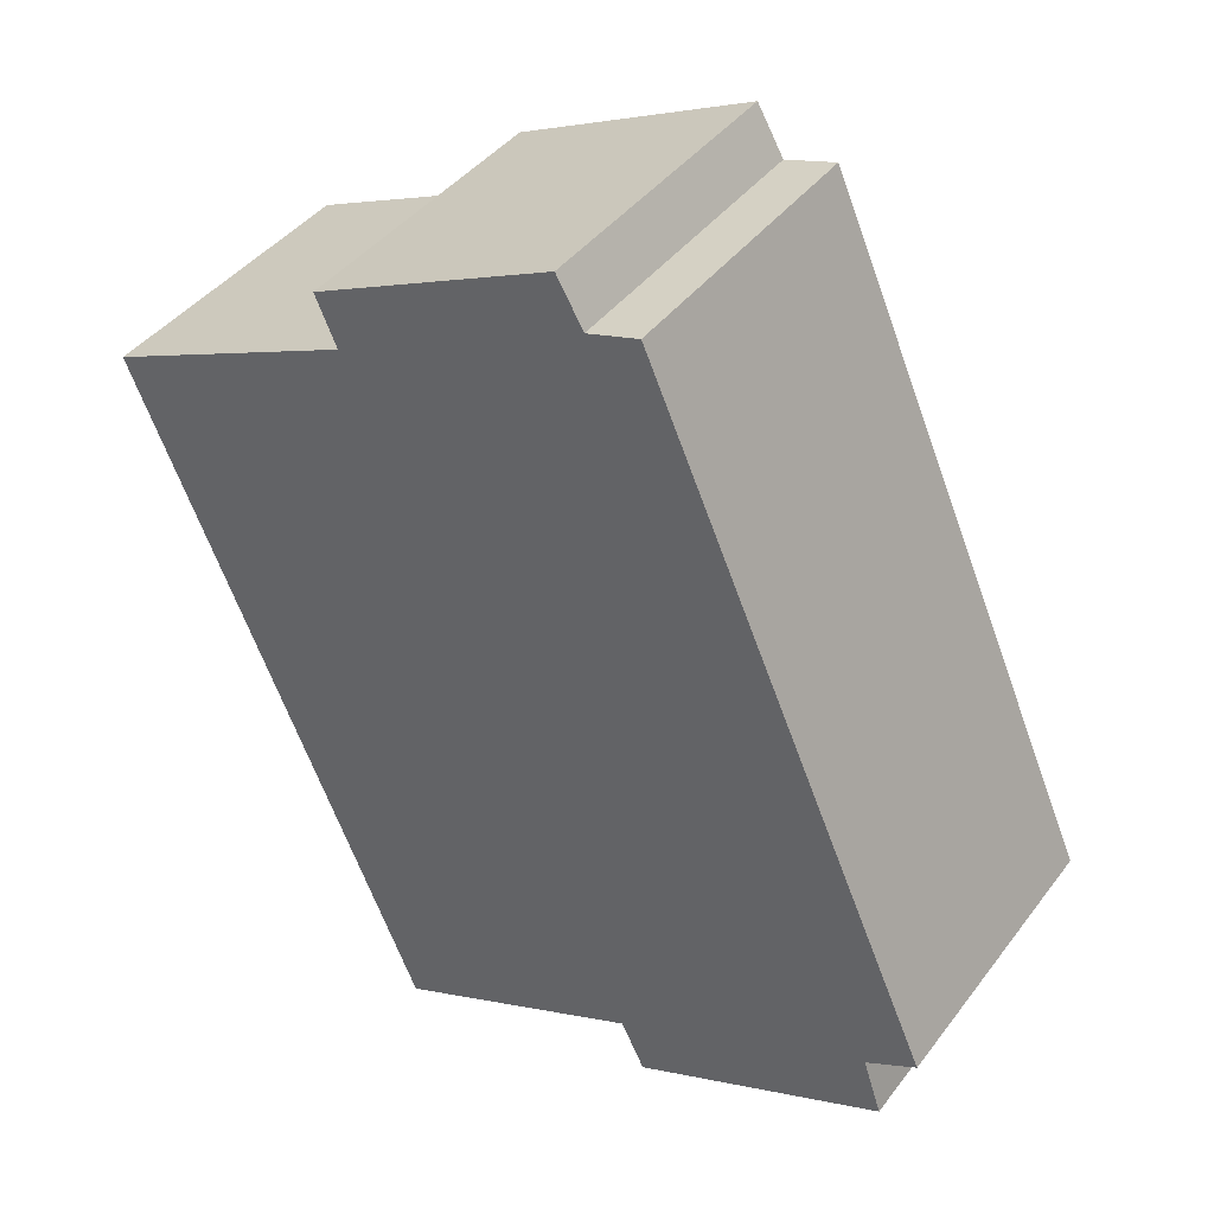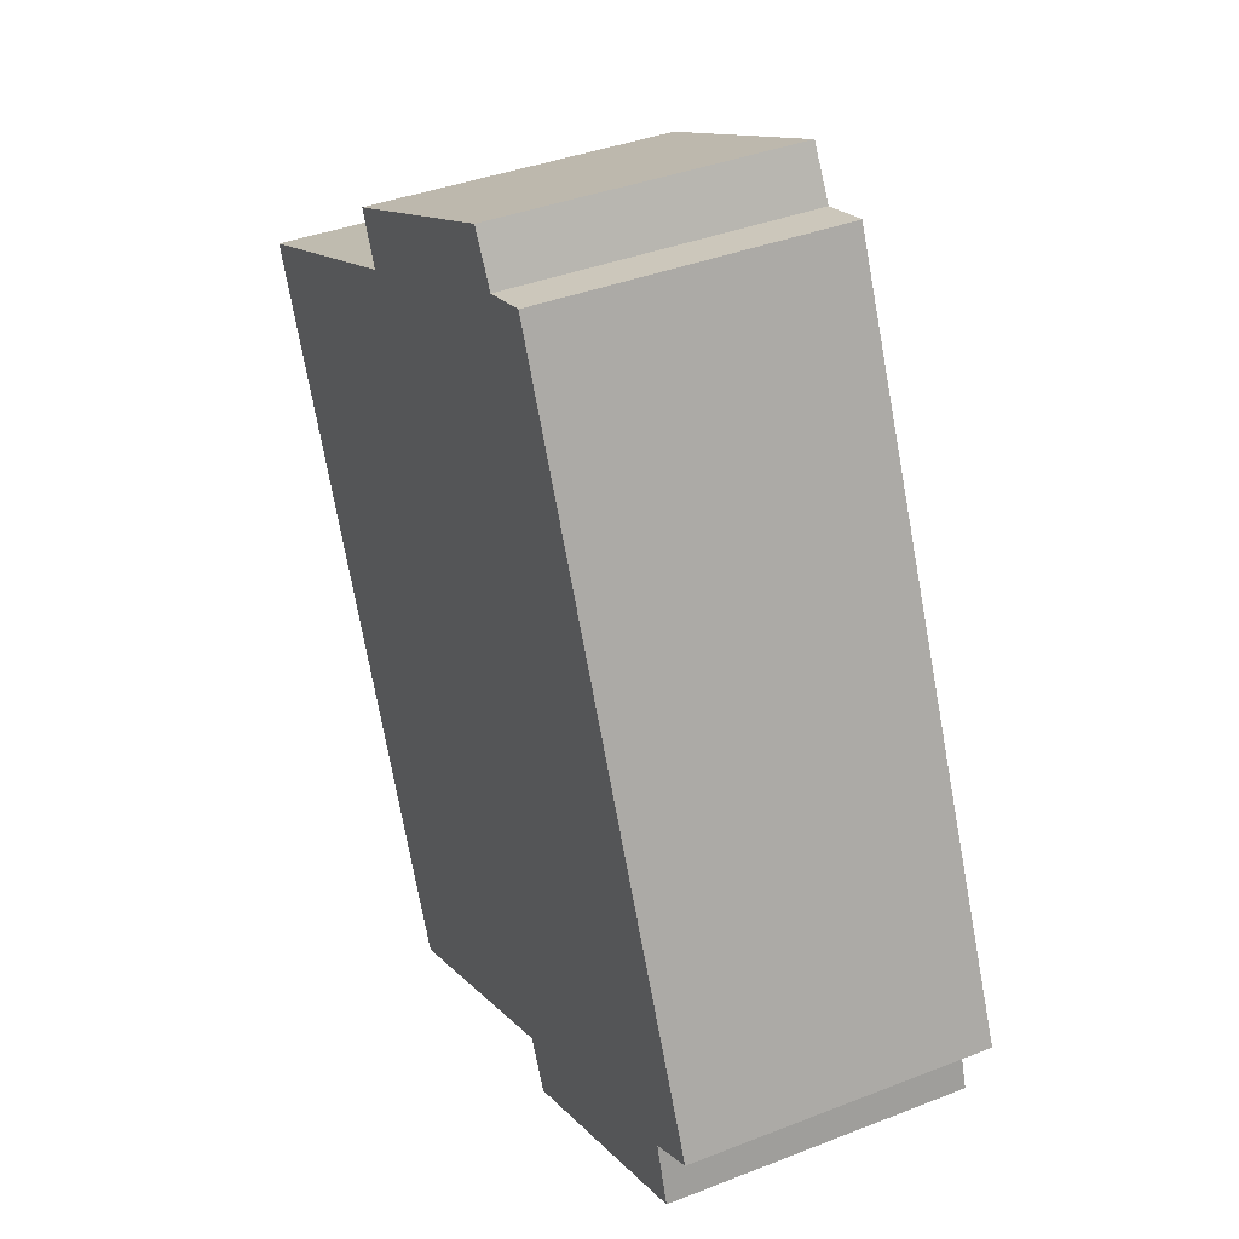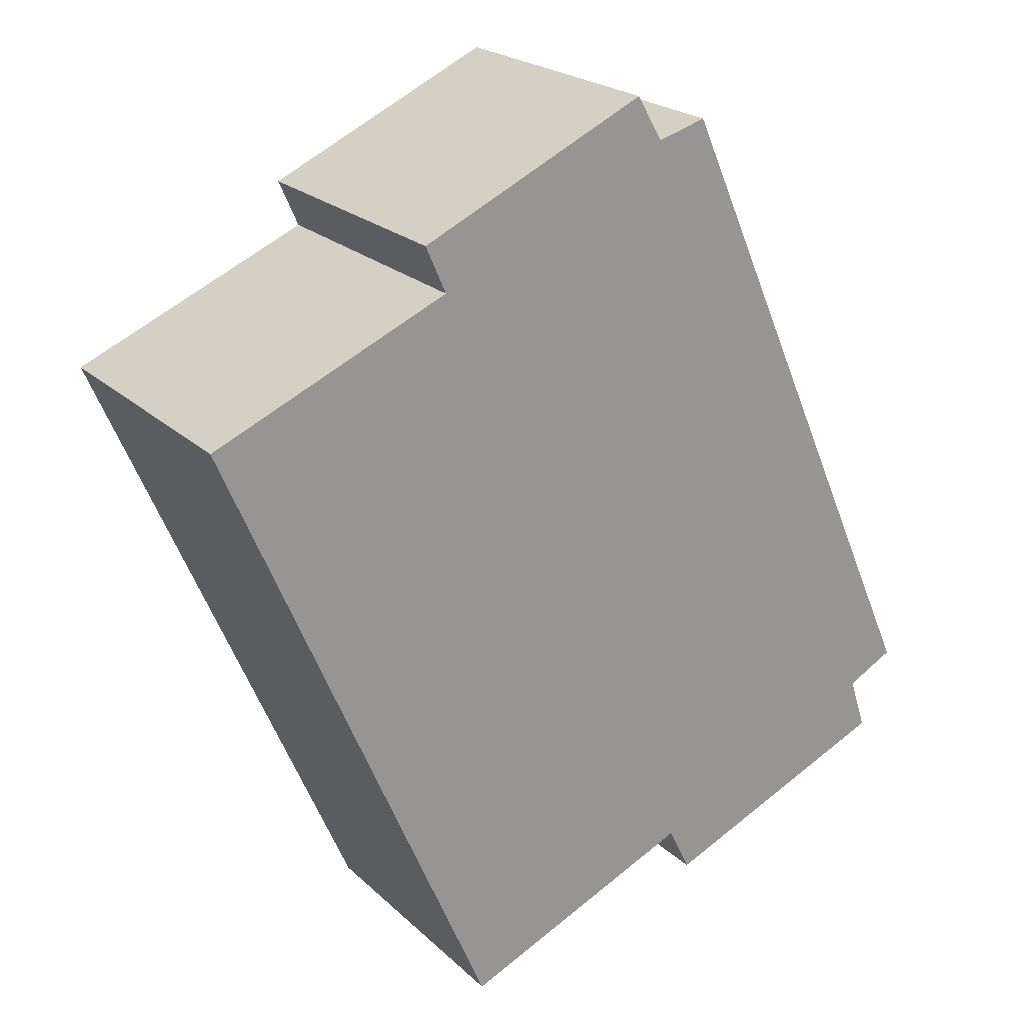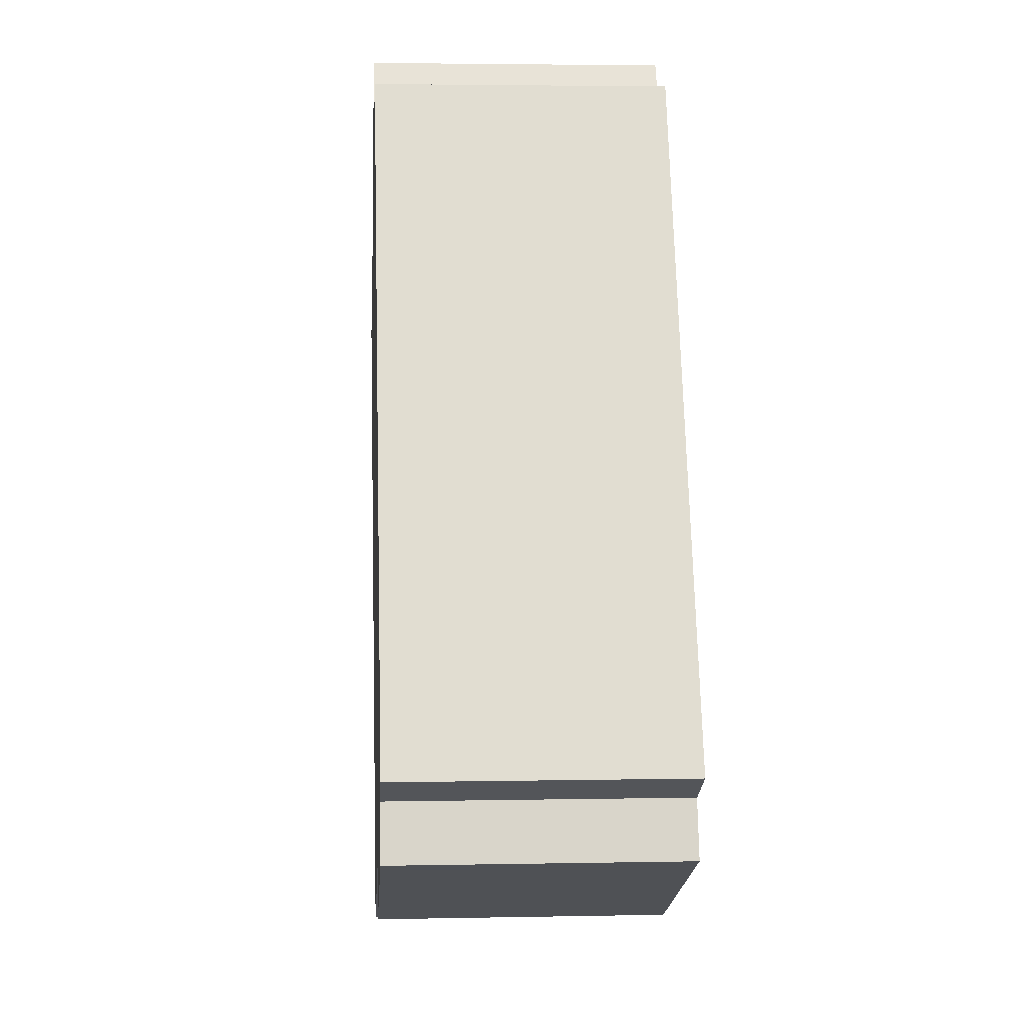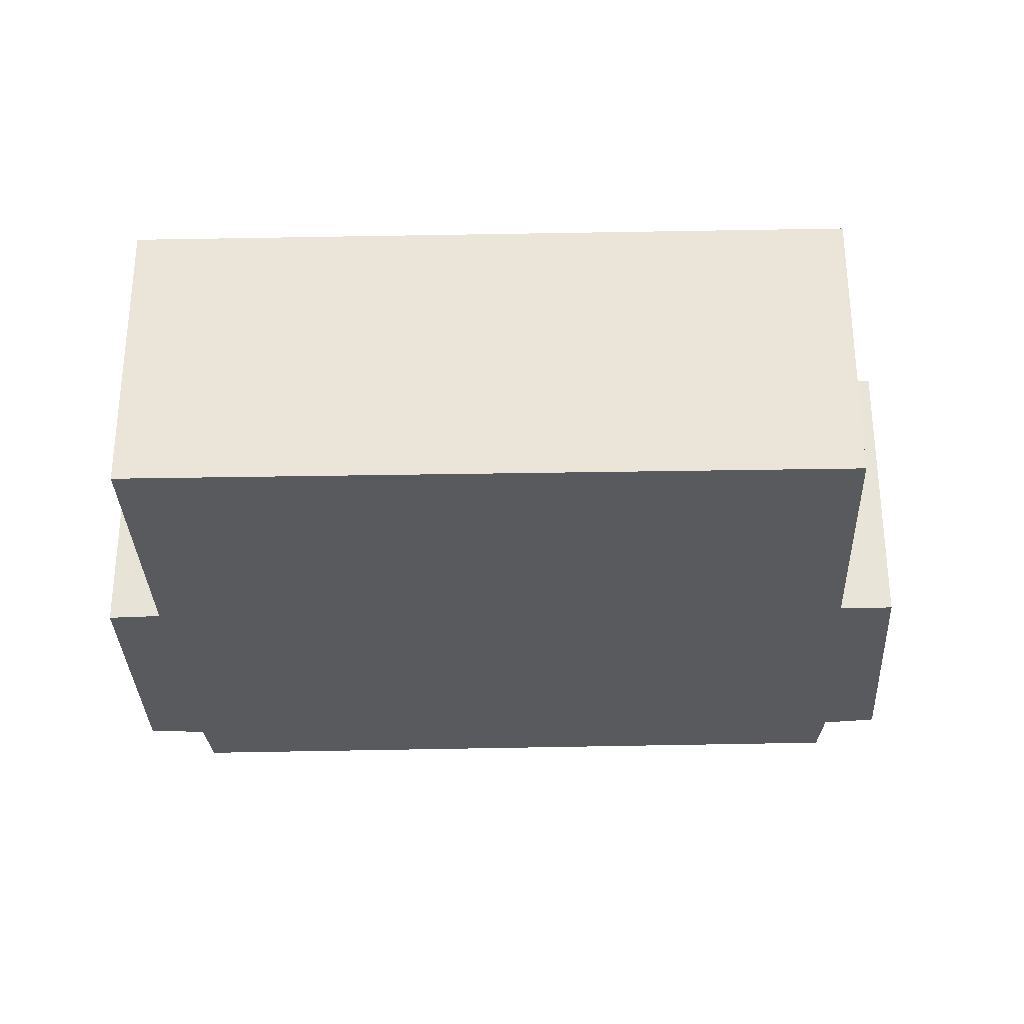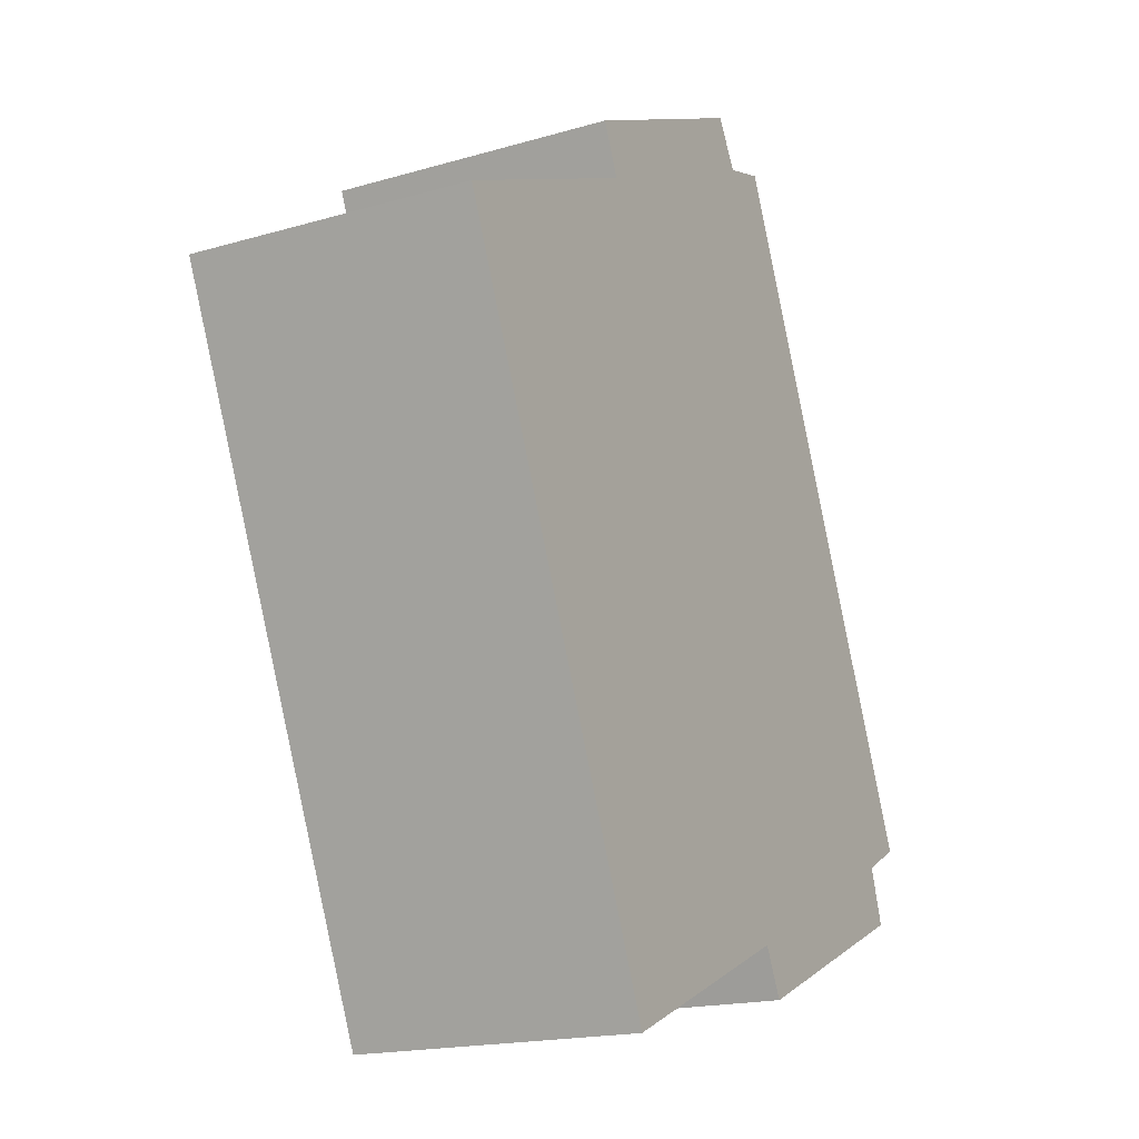
<metadata>
{"format":"obj","ext":"obj","renderer":"f3d","projection":"perspective","resolution":1024,"background":"white","views":[{"elev":41.5,"azim":33.7,"up":"+Z"},{"elev":38.7,"azim":63.8,"up":"+Z"},{"elev":22.1,"azim":-32.9,"up":"+Z"},{"elev":3.5,"azim":86.1,"up":"+Z"},{"elev":-31.8,"azim":-111.7,"up":"+Y"},{"elev":-17.8,"azim":-60.2,"up":"+Z"}]}
</metadata>
<code>
v  5.076 3.172 2.932
v  5.366 3.172 2.43
v  2.474 3.172 1.719
v  0 3.172 1.942e-16
v  5.777 3.172 -6.034
v  3.091 3.172 -7.227
v  8.722 3.172 -5.38
v  8.524 3.172 -4.777
v  9.062 3.172 -4.489
v  5.922 3.172 2.595
v  2.706 3.172 1.188
v  6.03 3.172 -6.555
v  2.474 -1.053e-16 1.719
v  5.076 -1.795e-16 2.932
v  0 0 0
v  2.706 -7.274e-17 1.188
v  5.366 -1.488e-16 2.43
v  5.922 -1.589e-16 2.595
v  9.062 2.749e-16 -4.489
v  8.524 2.925e-16 -4.777
v  8.722 3.294e-16 -5.38
v  6.03 4.014e-16 -6.555
v  5.777 3.695e-16 -6.034
v  3.091 4.425e-16 -7.227
g defaultobject
f 1 2 3
f 4 5 6
f 5 4 7
f 7 4 8
f 8 4 9
f 9 4 10
f 10 4 11
f 10 11 2
f 2 11 3
f 7 12 5
f 13 1 3
f 1 13 14
f 15 11 4
f 11 15 16
f 14 2 1
f 2 14 17
f 18 9 10
f 9 18 19
f 17 10 2
f 10 17 18
f 19 8 9
f 8 19 20
f 21 12 7
f 12 21 22
f 23 6 5
f 6 23 24
f 20 7 8
f 7 20 21
f 22 5 12
f 5 22 23
f 24 4 6
f 4 24 15
f 16 3 11
f 3 16 13
f 23 15 24
f 15 23 16
f 16 23 22
f 16 22 21
f 16 21 13
f 13 21 14
f 14 21 20
f 14 20 19
f 14 19 17
f 17 19 18

</code>
